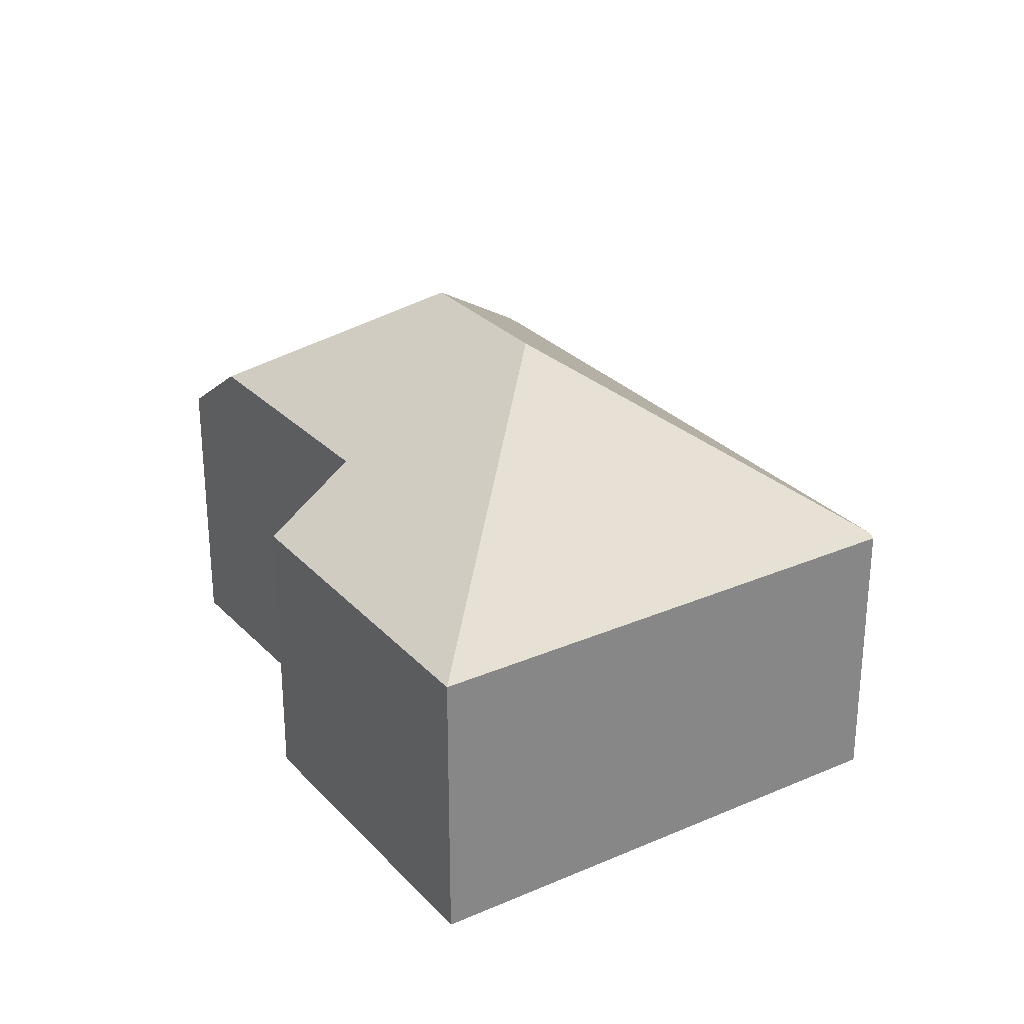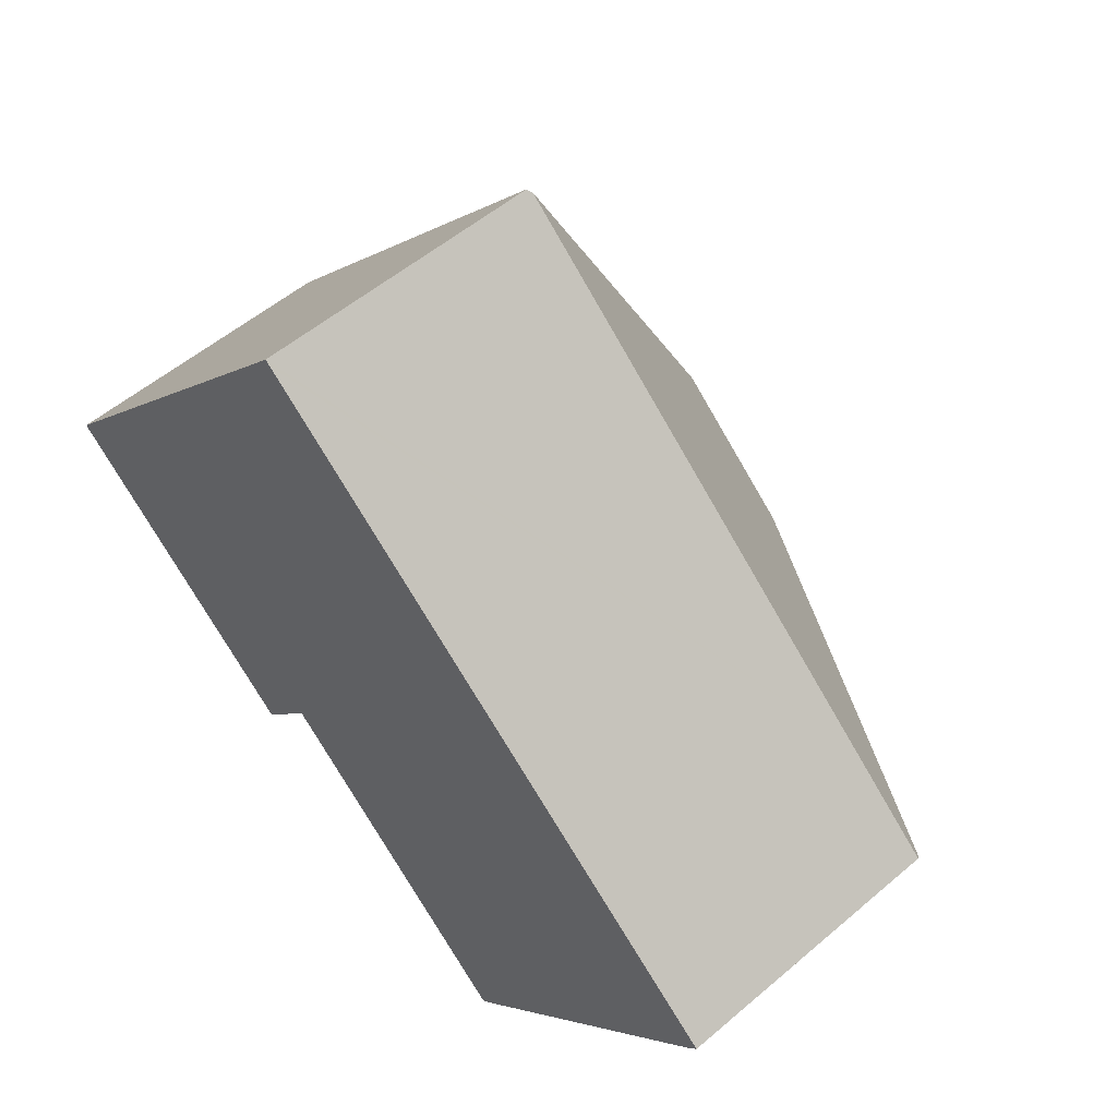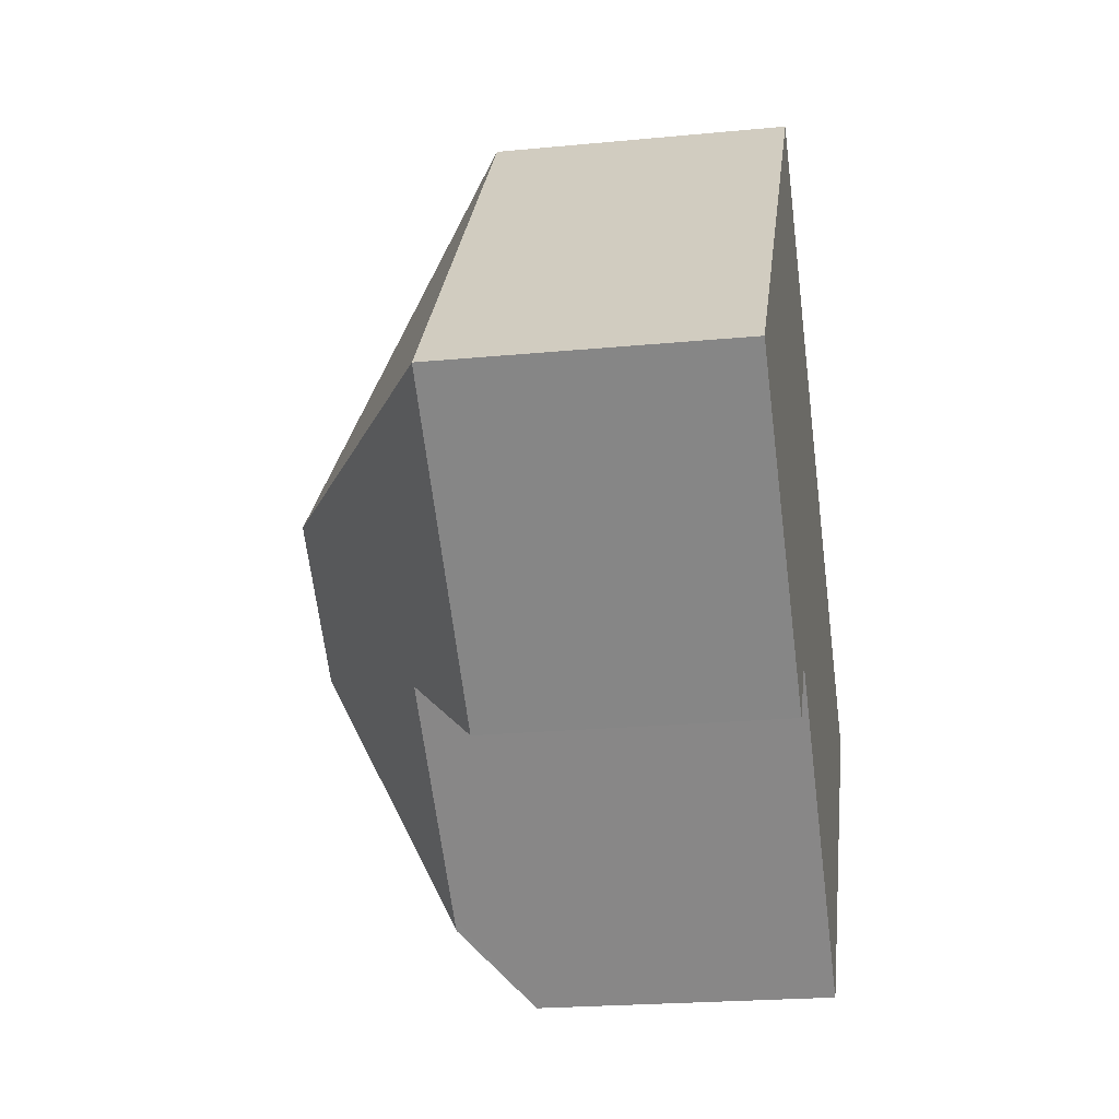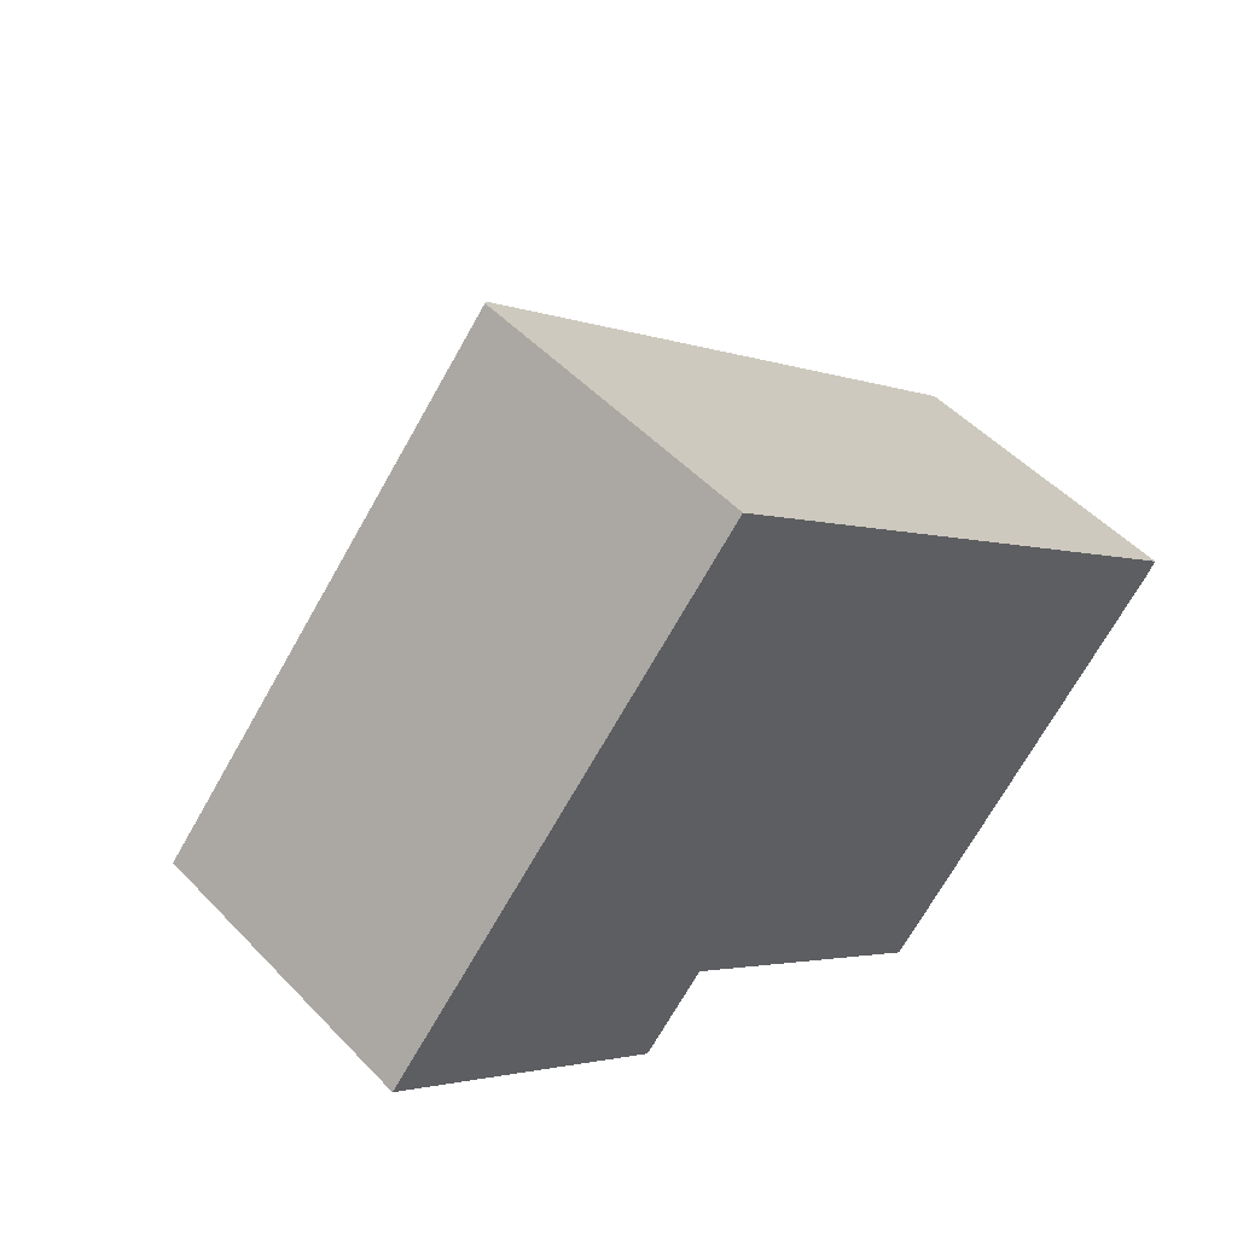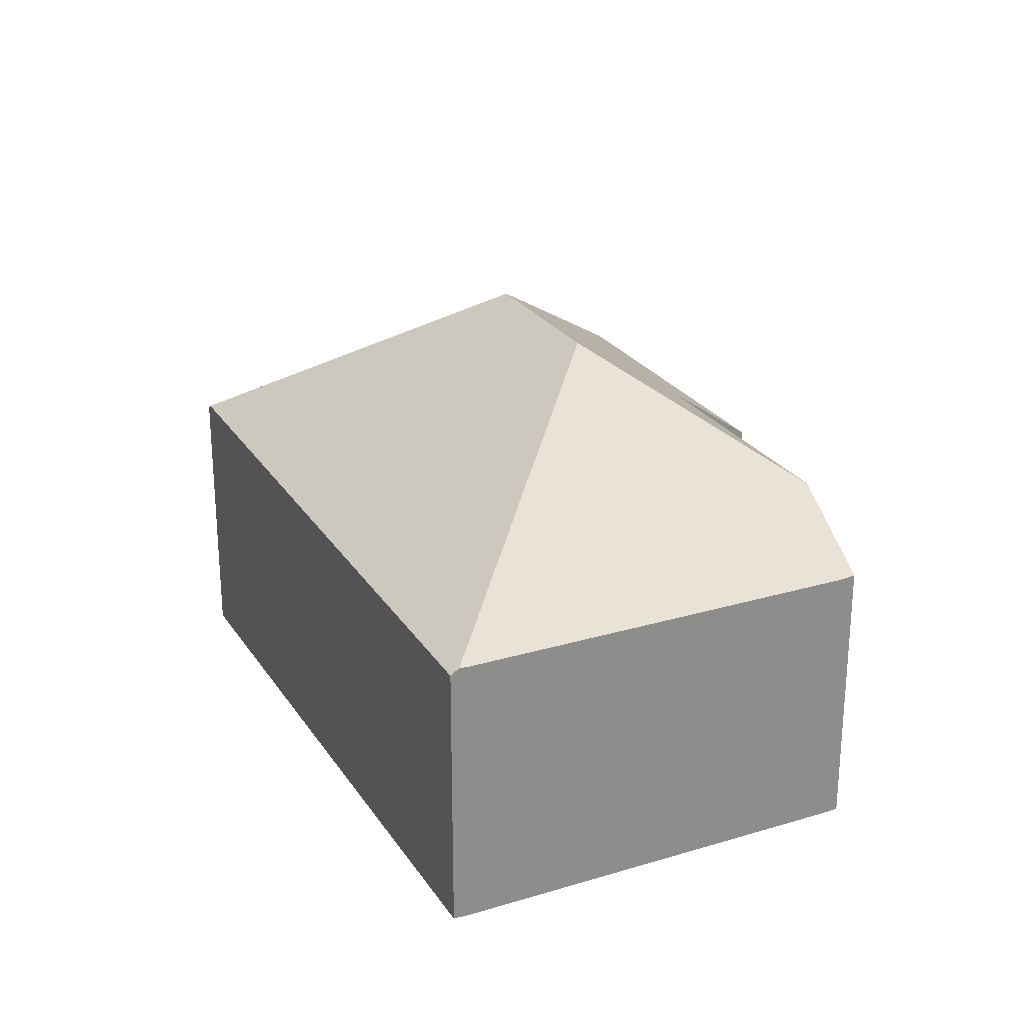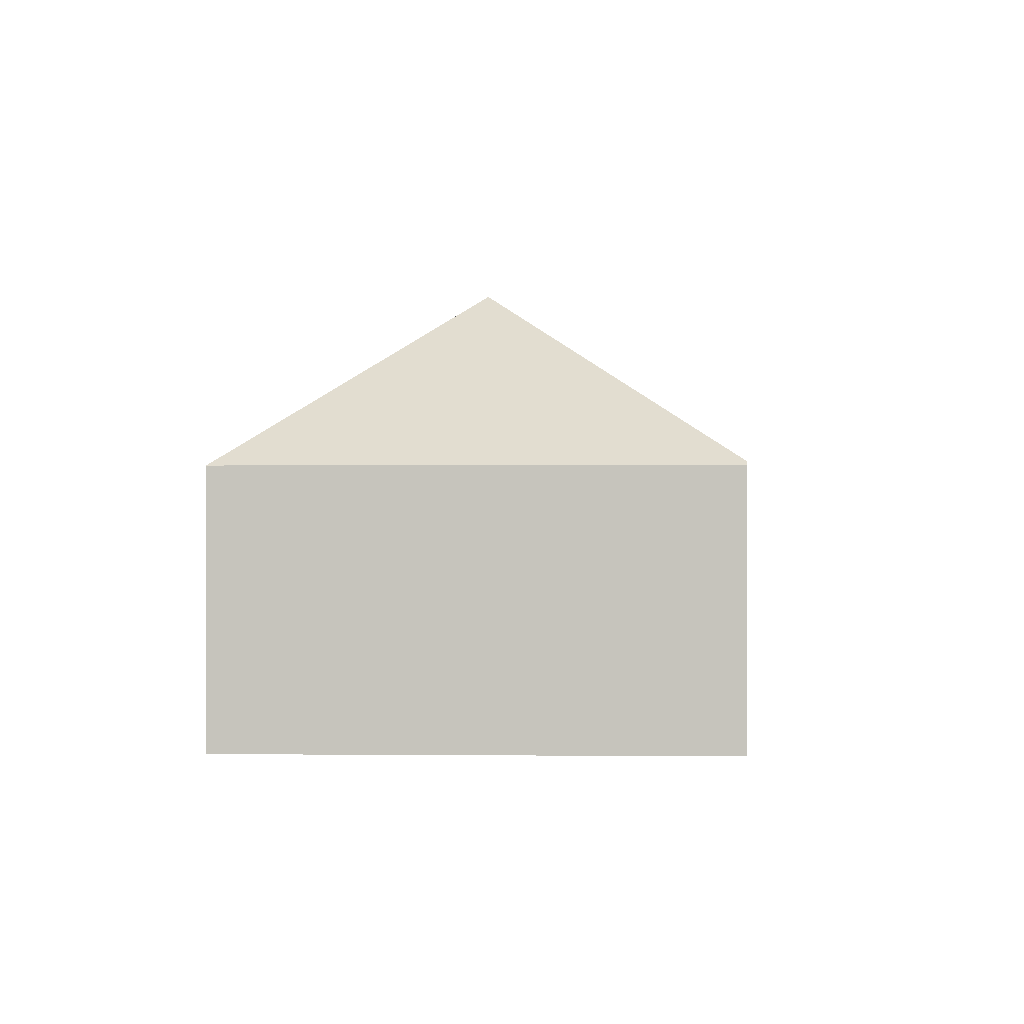
<metadata>
{"format":"obj","ext":"obj","renderer":"f3d","projection":"perspective","resolution":1024,"background":"white","views":[{"elev":28.4,"azim":-82.3,"up":"+Y"},{"elev":54.0,"azim":47.8,"up":"+Z"},{"elev":-22.2,"azim":-80.5,"up":"+Z"},{"elev":49.9,"azim":-41.5,"up":"+Z"},{"elev":26.0,"azim":104.6,"up":"+Y"},{"elev":0.2,"azim":-47.1,"up":"+Y"}]}
</metadata>
<code>
v  18.94 6.797 0.713
v  9.096 11.47 0.621
v  8.48 6.961 9.64
v  12.11 11.47 -2.043
v  21.12 6.914 -1.428
v  21.25 6.761 -1.255
v  21.22 6.797 -1.296
v  0 6.868 4.205e-16
v  8.381 6.868 9.725
v  15.65 6.855 -7.906
v  21 6.903 -1.593
v  12.53 8.432 -8.119
v  14.49 6.844 -9.273
v  14.18 6.858 -9.598
v  7.78 8.46 -3.877
v  6.358 6.905 -5.543
v  12.29 8.434 -7.906
v  6.358 3.394e-16 -5.543
v  0 0 0
v  14.18 5.877e-16 -9.598
v  7.78 2.374e-16 -3.877
v  12.53 4.971e-16 -8.119
v  12.29 4.841e-16 -7.906
v  8.381 -5.955e-16 9.725
v  8.48 -5.903e-16 9.64
v  18.94 -4.366e-17 0.713
v  21.25 7.685e-17 -1.255
v  21 9.754e-17 -1.593
v  21.12 8.744e-17 -1.428
v  21.22 7.936e-17 -1.296
v  15.65 4.841e-16 -7.906
v  14.49 5.678e-16 -9.273
g defaultobject
f 1 2 3
f 2 1 4
f 4 1 5
f 5 1 6
f 5 6 7
f 3 8 9
f 8 3 2
f 10 5 11
f 10 4 5
f 4 10 12
f 12 10 13
f 12 13 14
f 8 15 16
f 15 8 2
f 15 2 4
f 17 4 12
f 4 17 15
f 18 8 16
f 8 18 19
f 14 17 12
f 17 14 15
f 15 14 20
f 15 20 21
f 21 20 22
f 21 22 23
f 19 9 8
f 9 19 24
f 24 3 9
f 3 24 1
f 1 24 25
f 1 25 26
f 1 26 6
f 6 26 27
f 7 11 5
f 11 7 28
f 28 7 6
f 28 6 29
f 29 6 27
f 29 27 30
f 28 10 11
f 10 28 31
f 10 31 13
f 13 31 32
f 13 20 14
f 20 13 32
f 21 16 15
f 16 21 18
f 32 22 20
f 22 32 31
f 22 31 23
f 23 31 21
f 21 31 28
f 21 28 19
f 19 28 24
f 24 28 29
f 24 29 25
f 25 29 27
f 25 27 26
f 19 18 21

</code>
